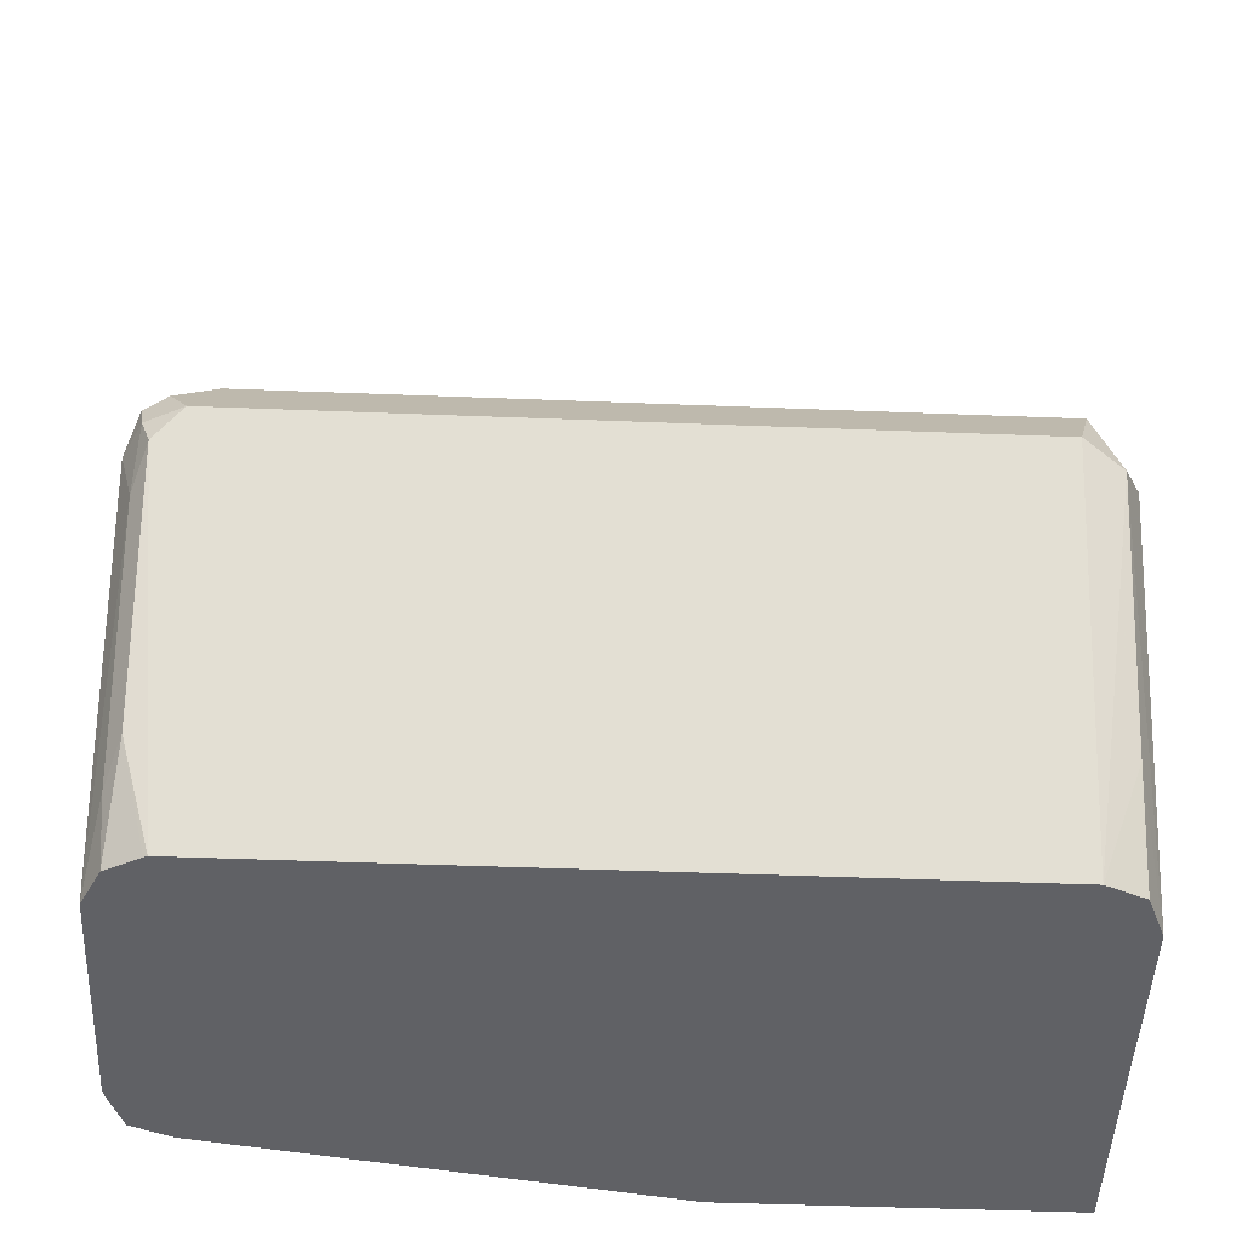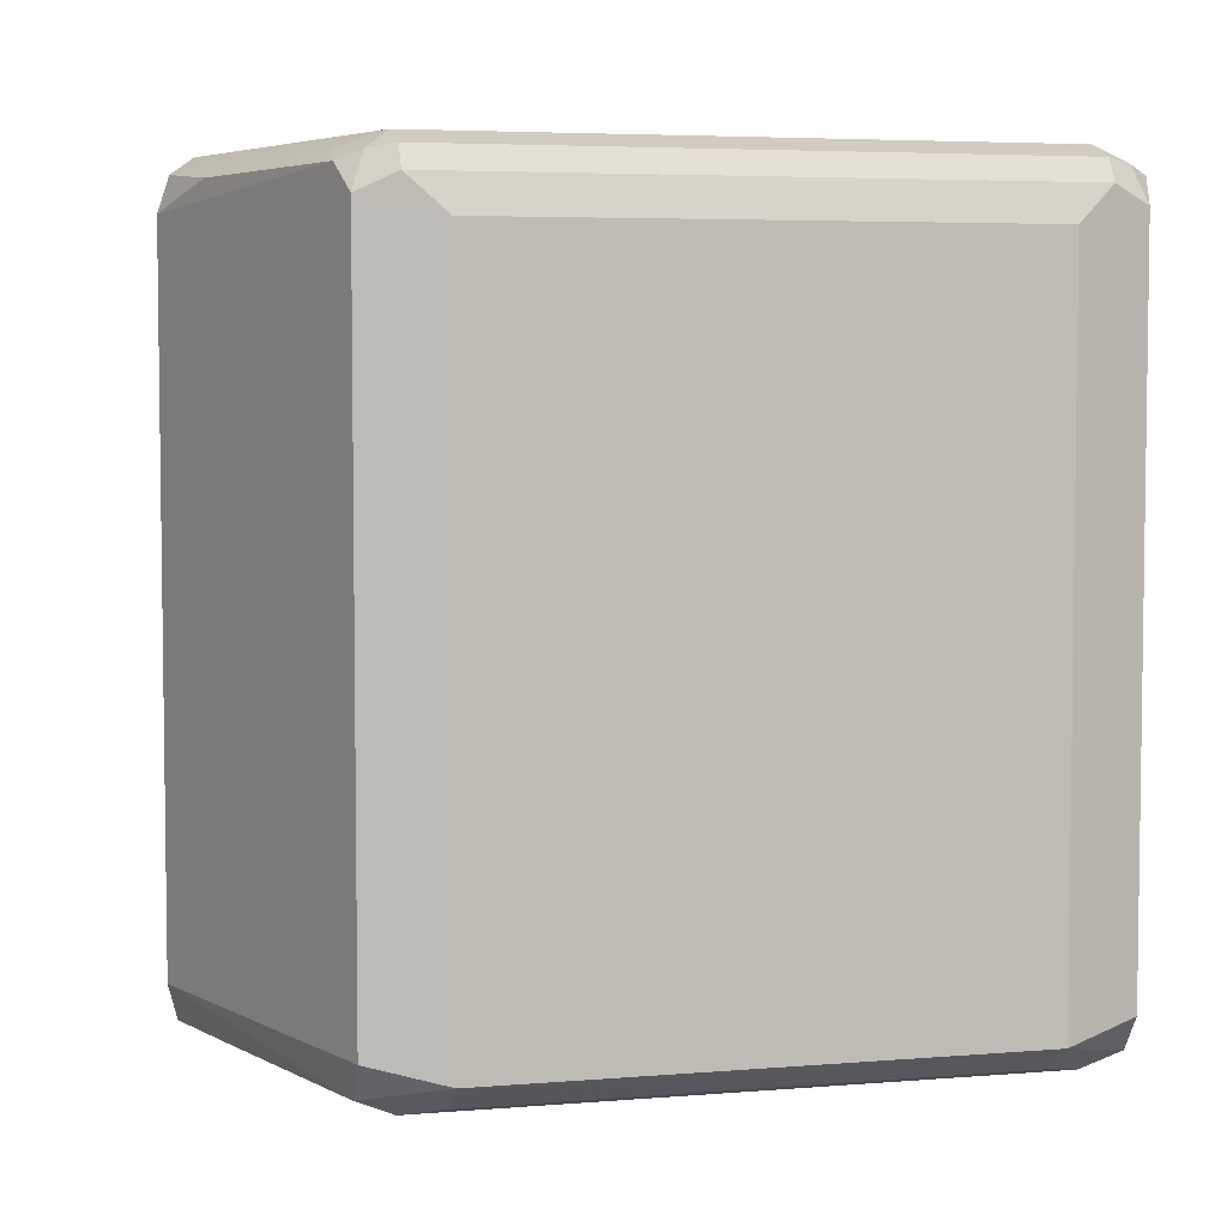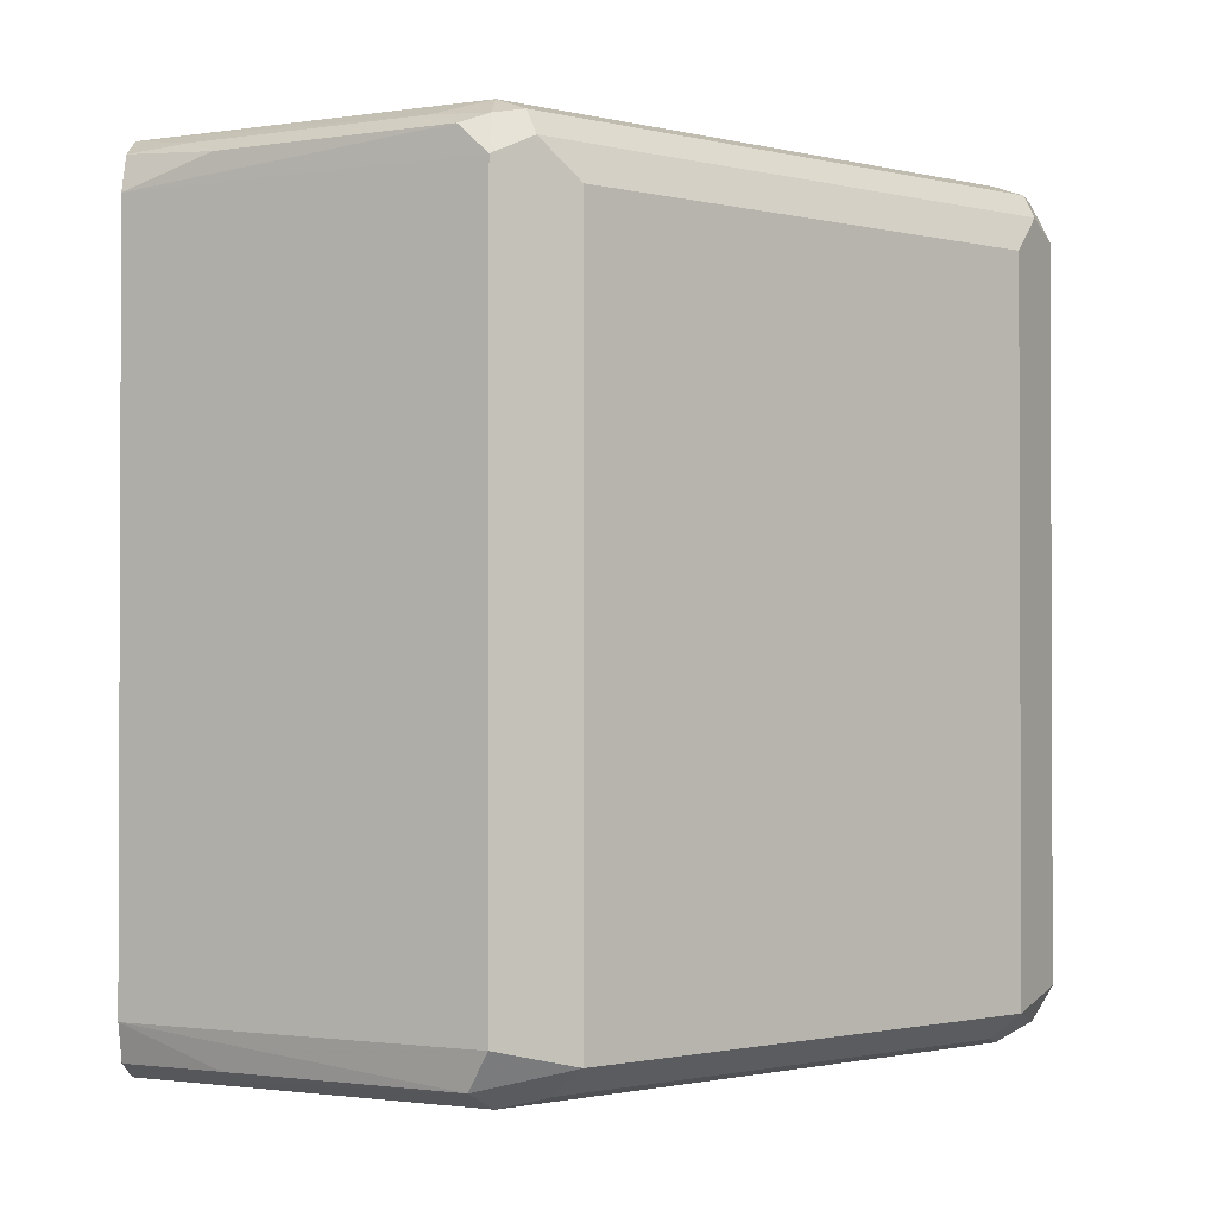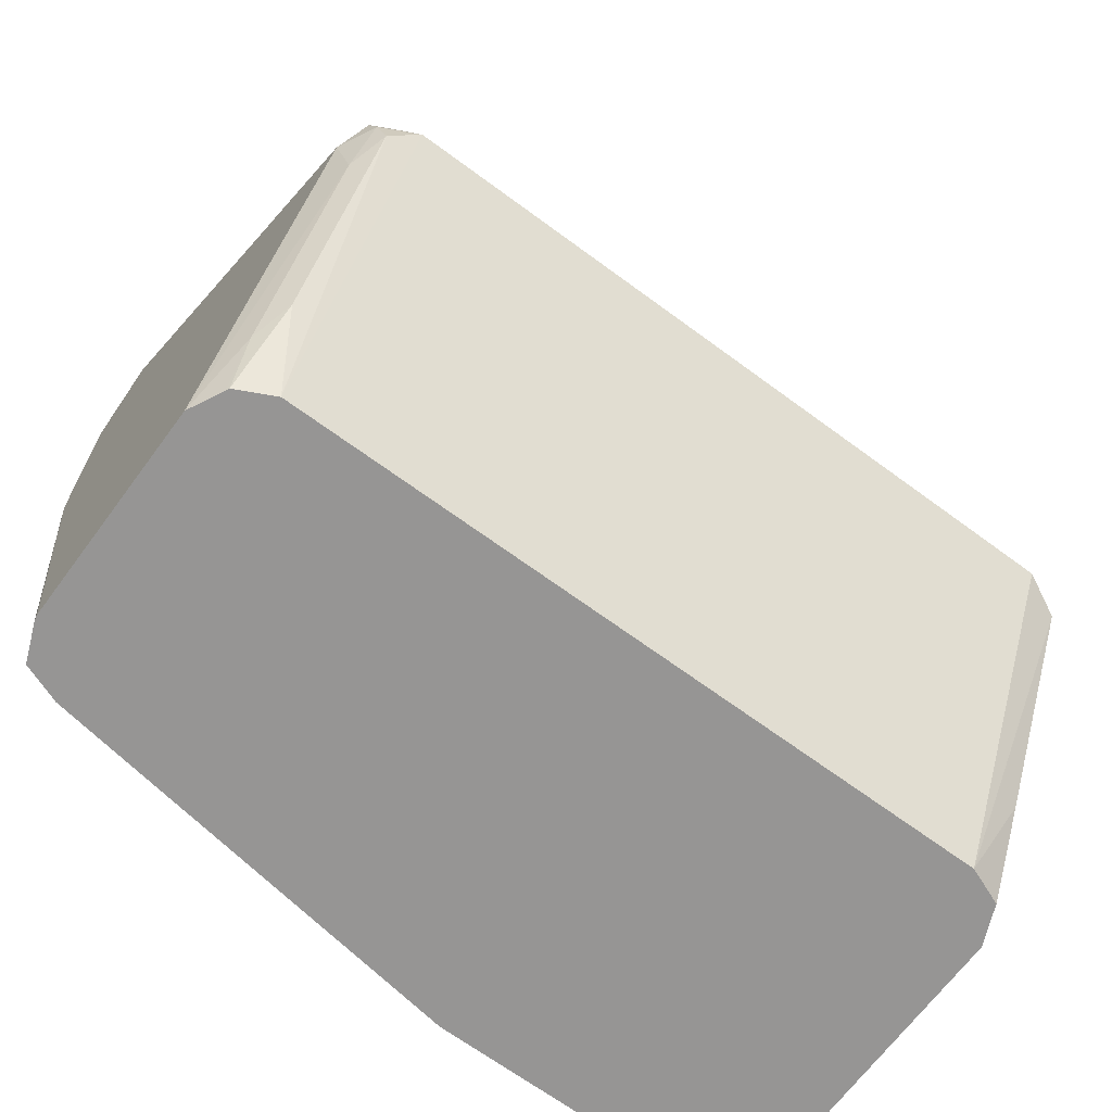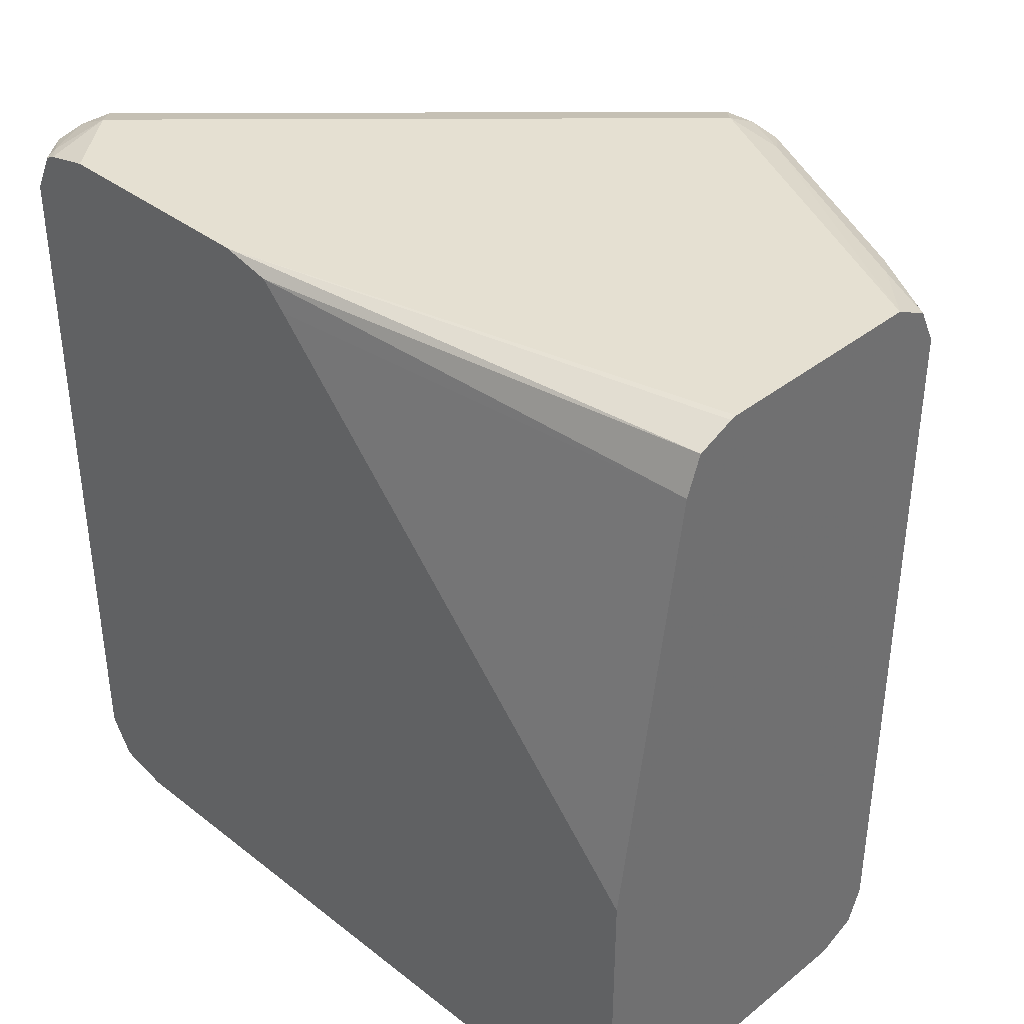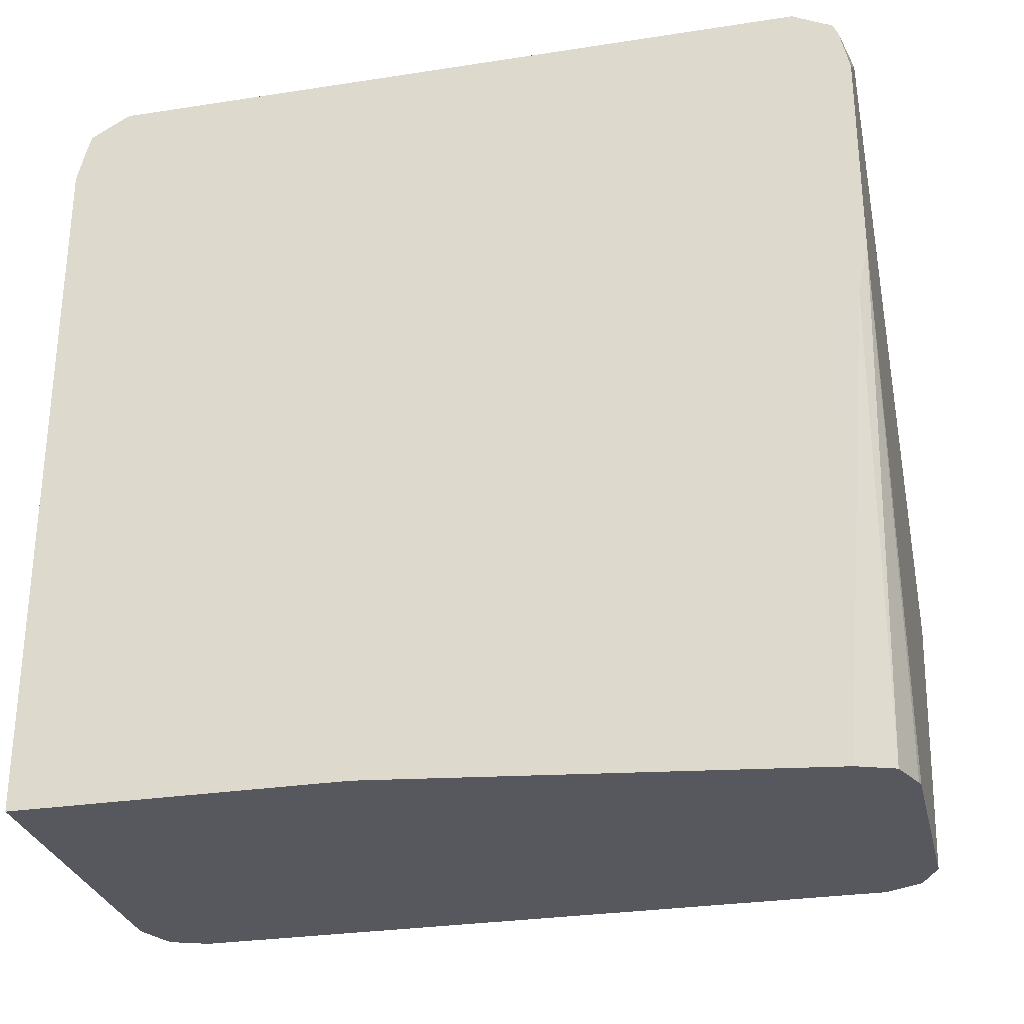
<metadata>
{"format":"obj","ext":"obj","renderer":"f3d","projection":"perspective","resolution":1024,"background":"white","views":[{"elev":-48.6,"azim":-92.5,"up":"+Z"},{"elev":4.9,"azim":-59.7,"up":"+Y"},{"elev":-1.3,"azim":-86.8,"up":"+Y"},{"elev":-67.6,"azim":-126.5,"up":"+Z"},{"elev":37.7,"azim":134.7,"up":"+Y"},{"elev":-28.9,"azim":103.0,"up":"+Z"}]}
</metadata>
<code>
v -0.5515 0.08167 0.4678
v -0.5491 0.0811 0.4678
v -0.6332 0.08167 0.4678
v -0.505 0.08167 0.6536
v -0.5354 0.07549 0.4678
v -0.6454 0.07555 0.4678
v -0.6561 0.07657 0.4902
v -0.697 0.07657 0.5719
v -0.6944 0.08167 0.5923
v -0.505 0.08167 0.7353
v -0.505 0.07756 0.6351
v -0.53 0.06125 0.4678
v -0.6468 0.07486 0.4678
v -0.6689 0.07147 0.5004
v -0.7097 0.07147 0.5821
v -0.708 0.07486 0.5923
v -0.7046 0.07657 0.6026
v -0.674 0.08167 0.6128
v -0.5311 0.08167 0.7557
v -0.505 0.07798 0.7519
v -0.505 0.06829 0.6261
v -0.505 -0.1021 0.4678
v -0.6529 0.06263 0.4678
v -0.6536 0.06125 0.4678
v -0.7149 0.06125 0.5923
v -0.708 0.06805 0.6059
v -0.5855 0.06805 0.7285
v -0.5617 0.07657 0.7455
v -0.5413 0.07657 0.7659
v -0.5311 0.07486 0.7693
v -0.5106 0.07657 0.7583
v -0.505 0.07612 0.7557
v -0.505 -0.2247 0.4678
v -0.6536 -0.2042 0.4678
v -0.7149 -0.2042 0.5923
v -0.7012 0.05444 0.6196
v -0.5787 0.05444 0.7421
v -0.5447 0.06805 0.7693
v -0.5311 0.06125 0.7761
v -0.5208 0.07147 0.771
v -0.505 0.06391 0.7618
v -0.6332 -0.2247 0.4678
v -0.505 -0.2247 0.7353
v -0.6481 -0.2182 0.4678
v -0.6672 -0.2178 0.5038
v -0.708 -0.2178 0.5855
v -0.7012 -0.211 0.6196
v -0.5787 -0.211 0.7421
v -0.5583 0.05444 0.7625
v -0.5311 -0.2042 0.7761
v -0.505 0.06125 0.7631
v -0.6944 -0.2247 0.5923
v -0.505 -0.2204 0.7522
v -0.5311 -0.2247 0.7557
v -0.7046 -0.2144 0.6026
v -0.691 -0.2213 0.6093
v -0.5889 -0.2213 0.7114
v -0.5685 -0.2213 0.7319
v -0.5583 -0.211 0.7625
v -0.5413 -0.2144 0.7659
v -0.5242 -0.2178 0.7693
v -0.505 -0.2052 0.7629
v -0.505 -0.2042 0.7631
v -0.674 -0.2247 0.6128
v -0.505 -0.2193 0.7549
v -0.5481 -0.2213 0.7523
v -0.5157 -0.2144 0.7659
f 33 52 42
f 34 44 45
f 34 45 46
f 34 46 35
f 35 46 47
f 36 47 48
f 37 59 49
f 37 48 59
f 37 49 38
f 38 49 39
f 39 49 59
f 39 59 50
f 36 48 37
f 33 64 52
f 28 38 29
f 33 43 54
f 32 40 41
f 31 40 32
f 30 40 31
f 30 39 40
f 29 39 30
f 29 38 39
f 27 36 37
f 27 38 28
f 27 37 38
f 26 36 27
f 25 36 26
f 25 47 36
f 39 50 63
f 33 54 64
f 39 63 51
f 52 64 56
f 40 51 41
f 25 35 47
f 61 67 62
f 61 65 67
f 54 56 64
f 54 57 56
f 54 58 57
f 54 66 58
f 62 67 65
f 54 59 66
f 54 60 59
f 54 61 60
f 53 61 54
f 53 65 61
f 50 59 60
f 39 51 40
f 50 62 63
f 50 60 61
f 48 66 59
f 48 58 66
f 47 52 56
f 47 55 52
f 47 58 48
f 47 57 58
f 47 56 57
f 46 55 47
f 46 52 55
f 43 53 54
f 42 46 45
f 42 52 46
f 42 45 44
f 50 61 62
f 24 35 25
f 1 44 34
f 20 31 32
f 4 65 53
f 4 62 65
f 4 63 62
f 4 51 63
f 4 41 51
f 4 32 41
f 4 20 32
f 4 10 20
f 3 8 9
f 3 7 8
f 3 6 7
f 2 4 5
f 1 4 2
f 1 10 4
f 1 19 10
f 1 9 18
f 1 3 9
f 1 6 3
f 1 13 6
f 1 23 13
f 1 24 23
f 1 34 24
f 1 42 44
f 1 33 42
f 1 22 33
f 1 12 22
f 1 5 12
f 1 2 5
f 24 34 35
f 4 53 43
f 4 43 33
f 1 18 19
f 4 22 21
f 4 33 22
f 19 31 20
f 19 30 31
f 19 29 30
f 19 28 29
f 17 19 18
f 17 28 19
f 17 27 28
f 17 25 26
f 16 25 17
f 15 24 25
f 15 25 16
f 14 24 15
f 14 23 24
f 17 26 27
f 7 14 8
f 4 11 5
f 5 11 12
f 6 13 7
f 7 13 14
f 8 15 16
f 13 23 14
f 8 16 9
f 8 14 15
f 9 16 17
f 9 17 18
f 10 19 20
f 11 21 12
f 12 21 22
f 4 21 11

</code>
